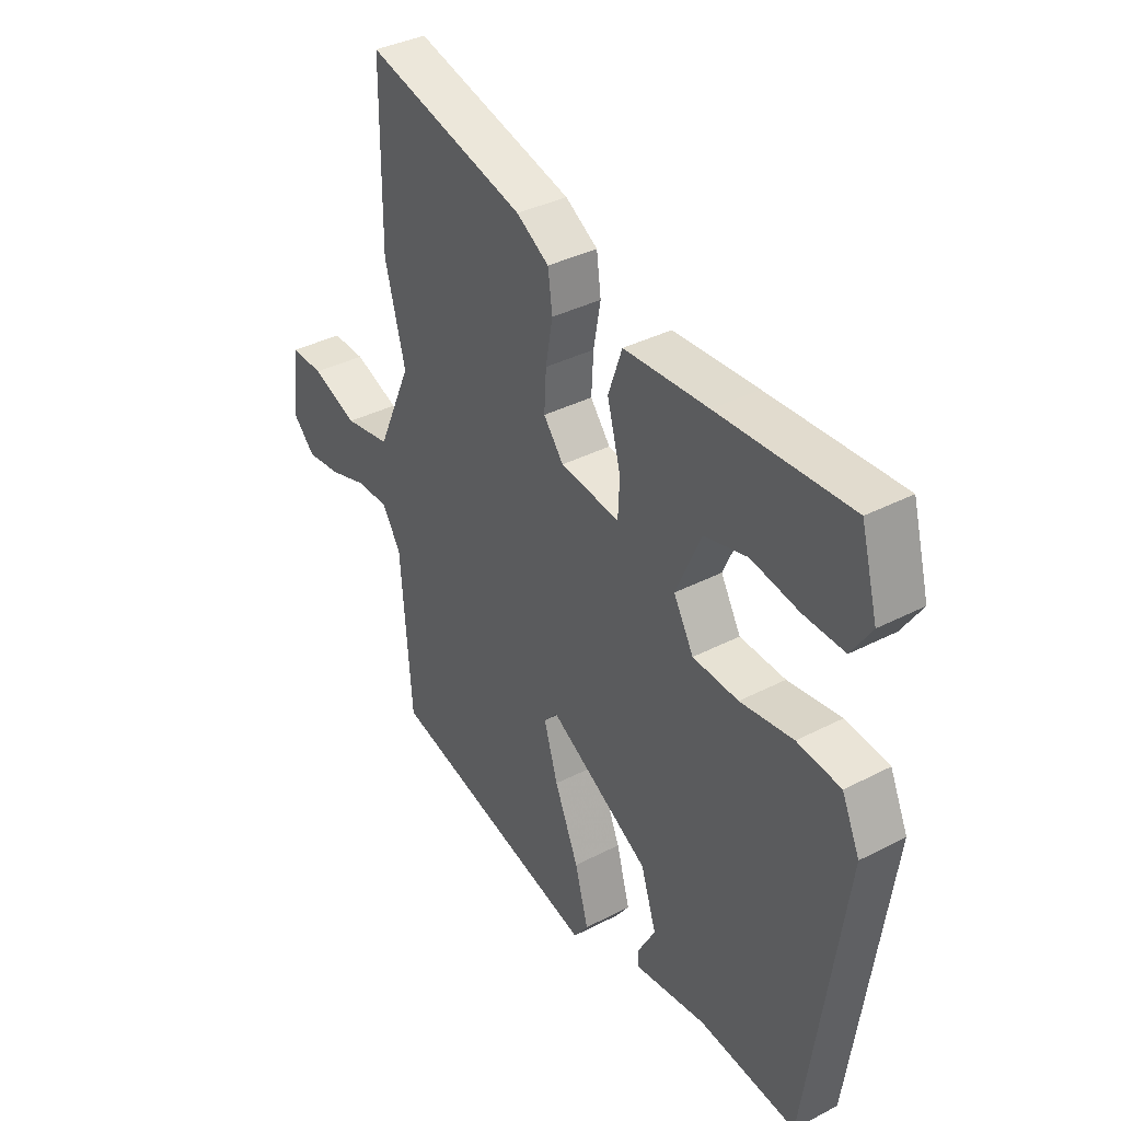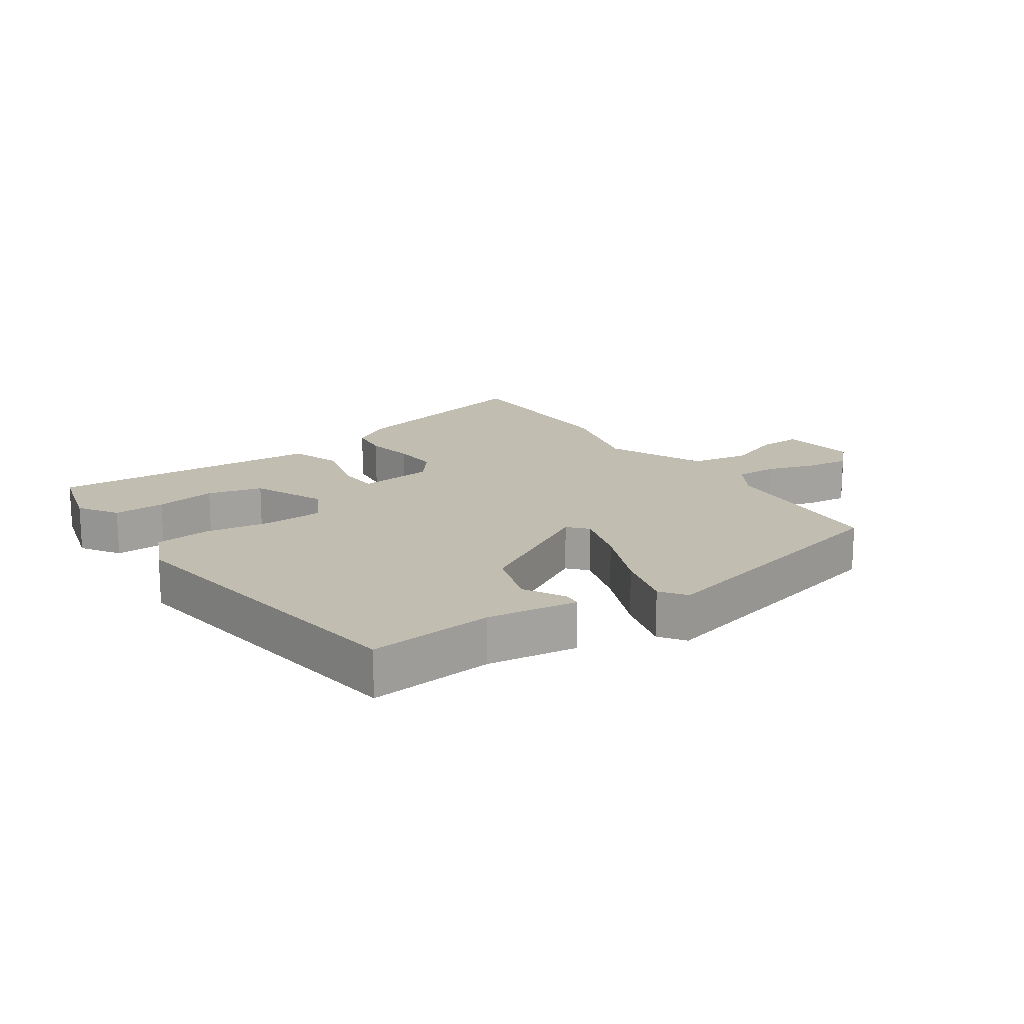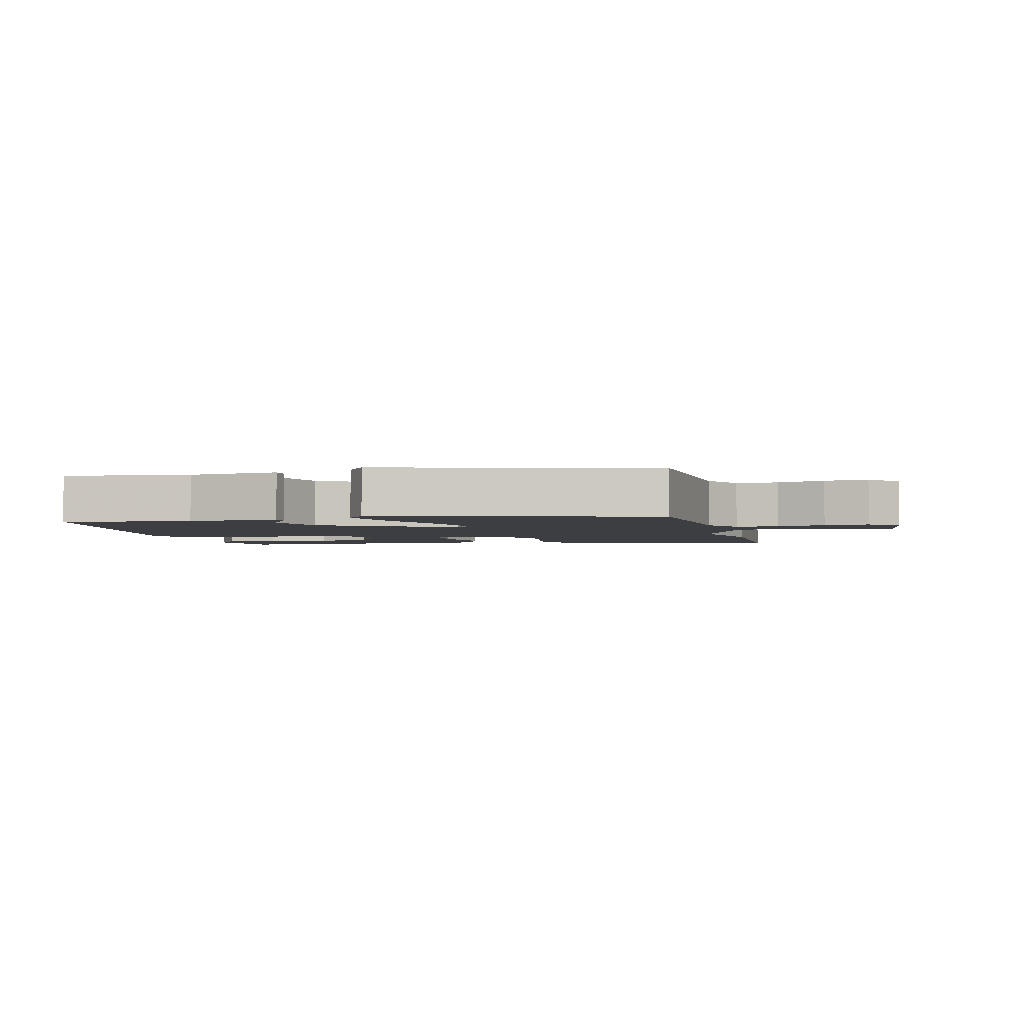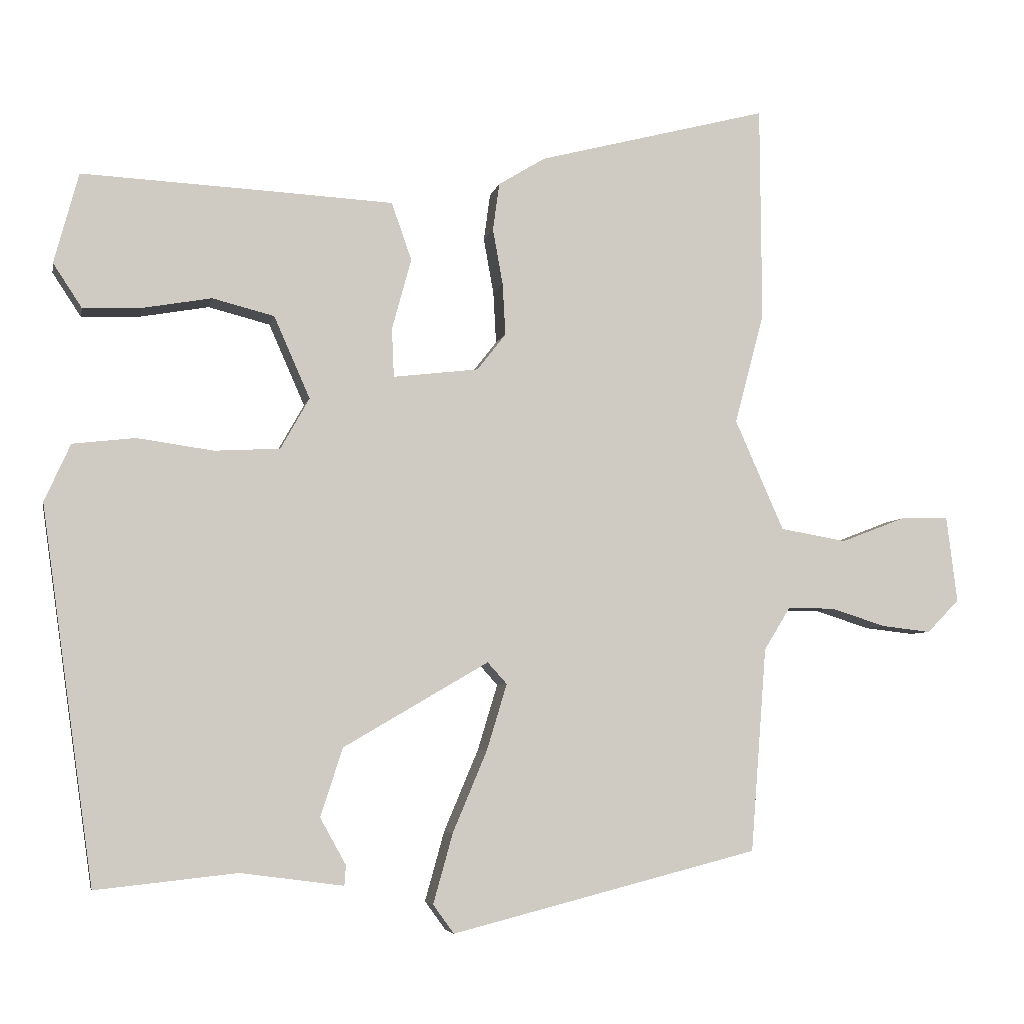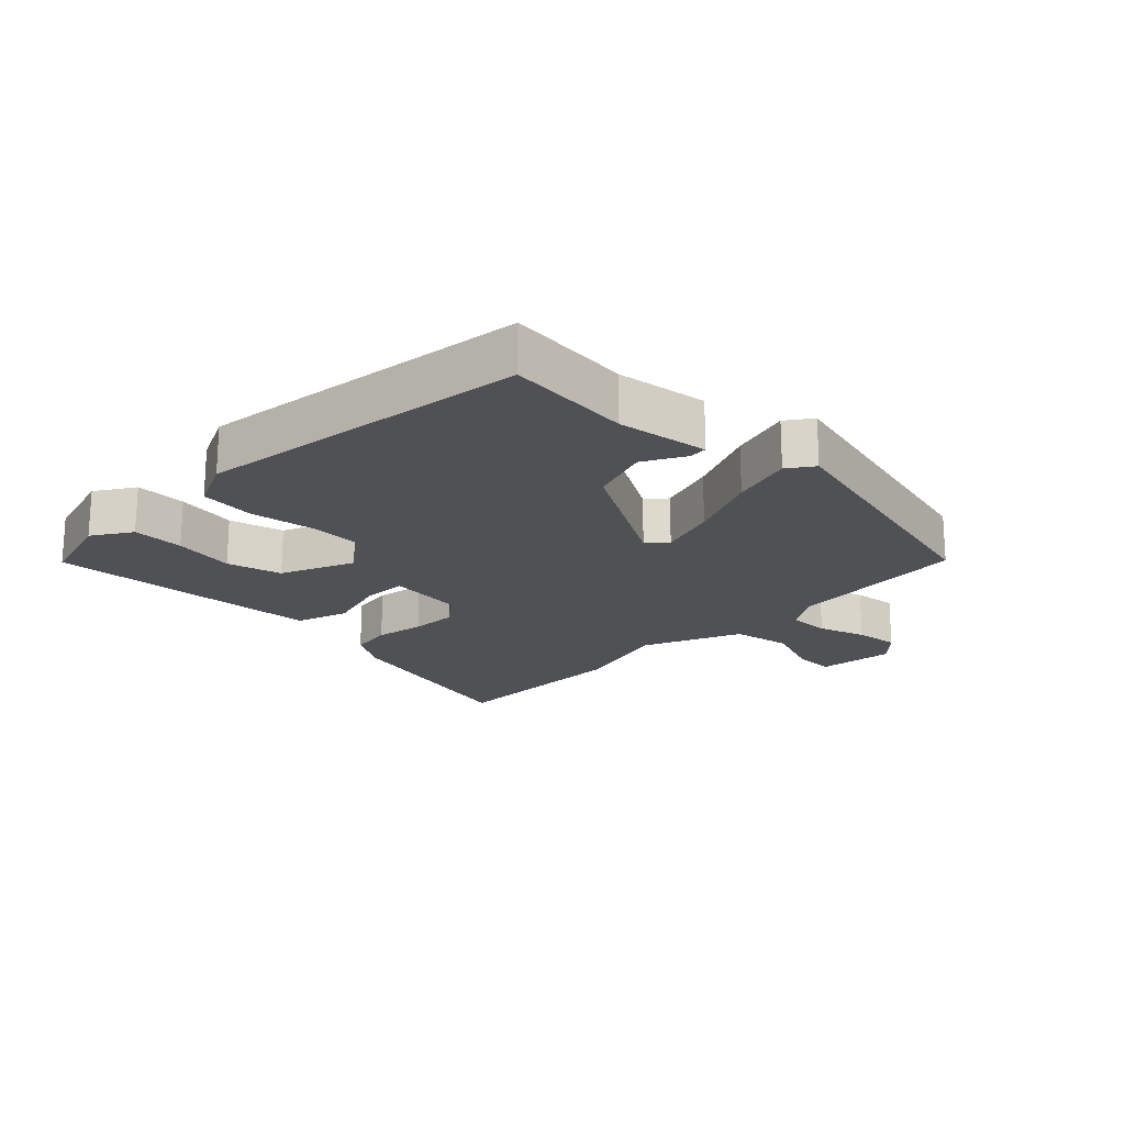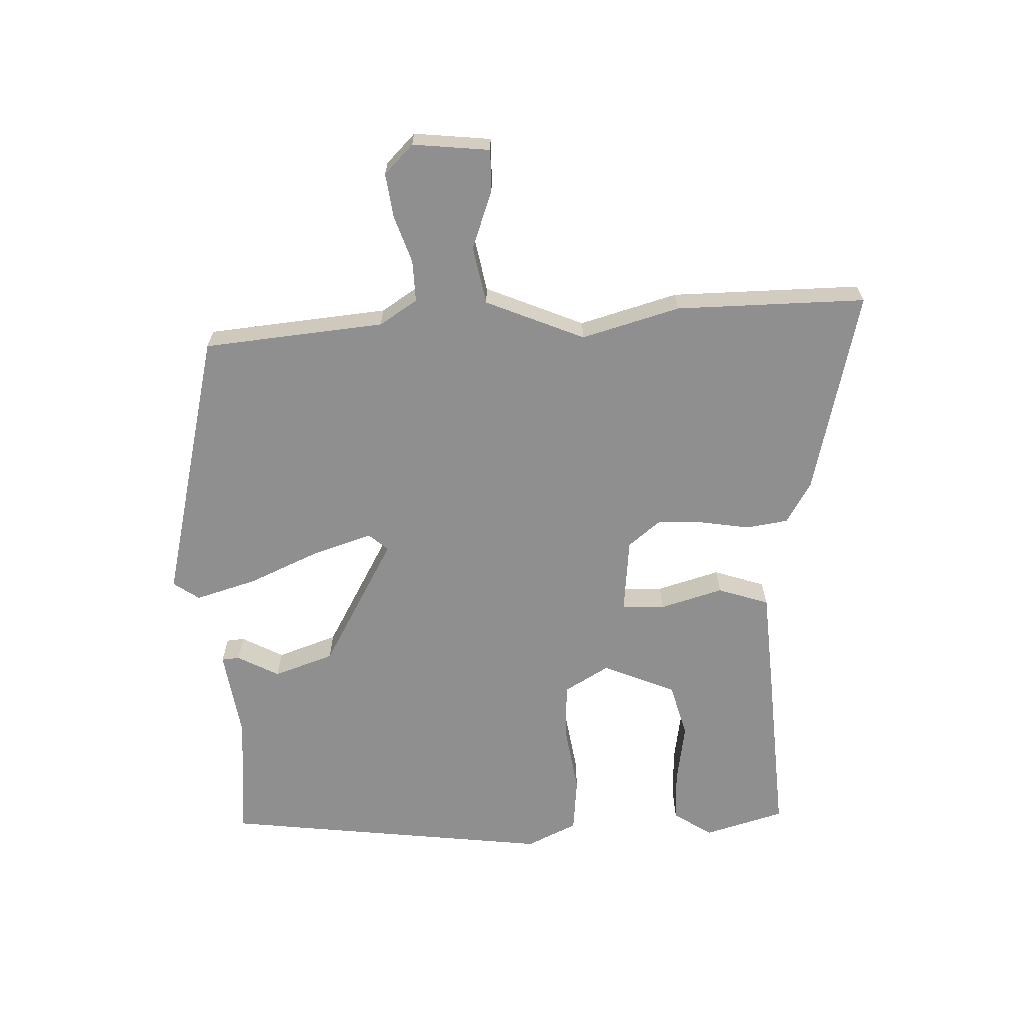
<metadata>
{"format":"obj","ext":"obj","renderer":"f3d","projection":"perspective","resolution":1024,"background":"white","views":[{"elev":36.8,"azim":56.1,"up":"+Z"},{"elev":16.7,"azim":145.8,"up":"+Y"},{"elev":-3.0,"azim":-167.3,"up":"+Y"},{"elev":-5.4,"azim":168.7,"up":"+Z"},{"elev":-19.6,"azim":136.0,"up":"+Y"},{"elev":-65.4,"azim":-86.9,"up":"+Y"}]}
</metadata>
<code>
v -0.478 0.07 -0.433
v -0.5 0.07 -0.148
v -0.537 0.07 -0.088
v -0.603 0.07 -0.089
v -0.678 0.07 -0.113
v -0.747 0.07 -0.121
v -0.792 0.07 -0.075
v -0.777 0.07 0.046
v -0.711 0.07 0.044
v -0.62 0.07 0.009
v -0.528 0.07 0.025
v -0.46 0.07 0.179
v -0.501 0.07 0.334
v -0.499 0.07 0.633
v -0.178 0.07 0.55
v -0.113 0.07 0.51
v -0.104 0.07 0.444
v -0.118 0.07 0.366
v -0.122 0.07 0.294
v -0.082 0.07 0.243
v 0.037 0.07 0.229
v 0.04 0.07 0.297
v 0.013 0.07 0.396
v 0.041 0.07 0.476
v 0.21 0.07 0.485
v 0.474 0.07 0.498
v 0.508 0.07 0.372
v 0.468 0.07 0.311
v 0.387 0.07 0.314
v 0.291 0.07 0.331
v 0.205 0.07 0.309
v 0.155 0.07 0.195
v 0.195 0.07 0.124
v 0.286 0.07 0.119
v 0.392 0.07 0.134
v 0.479 0.07 0.124
v 0.515 0.07 0.044
v 0.442 0.07 -0.477
v 0.245 0.07 -0.456
v 0.102 0.07 -0.475
v 0.1 0.07 -0.447
v 0.136 0.07 -0.382
v 0.105 0.07 -0.287
v -0.097 0.07 -0.169
v -0.124 0.07 -0.199
v -0.096 0.07 -0.291
v -0.048 0.07 -0.405
v -0.021 0.07 -0.502
v -0.05 0.07 -0.542
v -0.478 0 -0.433
v -0.5 0 -0.148
v -0.537 0 -0.088
v -0.603 0 -0.089
v -0.678 0 -0.113
v -0.747 0 -0.121
v -0.792 0 -0.075
v -0.777 0 0.046
v -0.711 0 0.044
v -0.62 0 0.009
v -0.528 0 0.025
v -0.46 0 0.179
v -0.501 0 0.334
v -0.499 0 0.633
v -0.178 0 0.55
v -0.113 0 0.51
v -0.104 0 0.444
v -0.118 0 0.366
v -0.122 0 0.294
v -0.082 0 0.243
v 0.037 0 0.229
v 0.04 0 0.297
v 0.013 0 0.396
v 0.041 0 0.476
v 0.21 0 0.485
v 0.474 0 0.498
v 0.508 0 0.372
v 0.468 0 0.311
v 0.387 0 0.314
v 0.291 0 0.331
v 0.205 0 0.309
v 0.155 0 0.195
v 0.195 0 0.124
v 0.286 0 0.119
v 0.392 0 0.134
v 0.479 0 0.124
v 0.515 0 0.044
v 0.442 0 -0.477
v 0.245 0 -0.456
v 0.102 0 -0.475
v 0.1 0 -0.447
v 0.136 0 -0.382
v 0.105 0 -0.287
v -0.097 0 -0.169
v -0.124 0 -0.199
v -0.096 0 -0.291
v -0.048 0 -0.405
v -0.021 0 -0.502
v -0.05 0 -0.542
f 49 1 2
f 48 49 2
f 47 48 2
f 46 47 2
f 45 46 2 3
f 44 45 3
f 39 40 41 42
f 39 42 43
f 38 39 43
f 37 38 43
f 36 37 43
f 35 36 43
f 34 35 43
f 33 34 43 44
f 28 29 30
f 27 28 30
f 26 27 30
f 25 26 30
f 24 25 30
f 23 24 30
f 22 23 30 31
f 21 22 31 32
f 16 17 18
f 15 16 18
f 14 15 18
f 13 14 18
f 12 13 18
f 11 12 18 19
f 8 9 10
f 7 8 10
f 6 7 10
f 5 6 10
f 4 5 10
f 3 4 10 11
f 44 3 11
f 33 44 11
f 32 33 11
f 21 32 11
f 20 21 11
f 11 19 20
f 51 50 98
f 51 98 97
f 51 97 96
f 51 96 95
f 52 51 95 94
f 52 94 93
f 91 90 89 88
f 92 91 88
f 92 88 87
f 92 87 86
f 92 86 85
f 92 85 84
f 92 84 83
f 93 92 83 82
f 79 78 77
f 79 77 76
f 79 76 75
f 79 75 74
f 79 74 73
f 79 73 72
f 80 79 72 71
f 81 80 71 70
f 67 66 65
f 67 65 64
f 67 64 63
f 67 63 62
f 67 62 61
f 68 67 61 60
f 59 58 57
f 59 57 56
f 59 56 55
f 59 55 54
f 59 54 53
f 60 59 53 52
f 60 52 93
f 60 93 82
f 60 82 81
f 60 81 70
f 60 70 69
f 69 68 60
f 1 50 51 2
f 2 51 52 3
f 3 52 53 4
f 4 53 54 5
f 5 54 55 6
f 6 55 56 7
f 7 56 57 8
f 8 57 58 9
f 9 58 59 10
f 10 59 60 11
f 11 60 61 12
f 12 61 62 13
f 13 62 63 14
f 14 63 64 15
f 15 64 65 16
f 16 65 66 17
f 17 66 67 18
f 18 67 68 19
f 19 68 69 20
f 20 69 70 21
f 21 70 71 22
f 22 71 72 23
f 23 72 73 24
f 24 73 74 25
f 25 74 75 26
f 26 75 76 27
f 27 76 77 28
f 28 77 78 29
f 29 78 79 30
f 30 79 80 31
f 31 80 81 32
f 32 81 82 33
f 33 82 83 34
f 34 83 84 35
f 35 84 85 36
f 36 85 86 37
f 37 86 87 38
f 38 87 88 39
f 39 88 89 40
f 40 89 90 41
f 41 90 91 42
f 42 91 92 43
f 43 92 93 44
f 44 93 94 45
f 45 94 95 46
f 46 95 96 47
f 47 96 97 48
f 48 97 98 49
f 49 98 50 1

</code>
